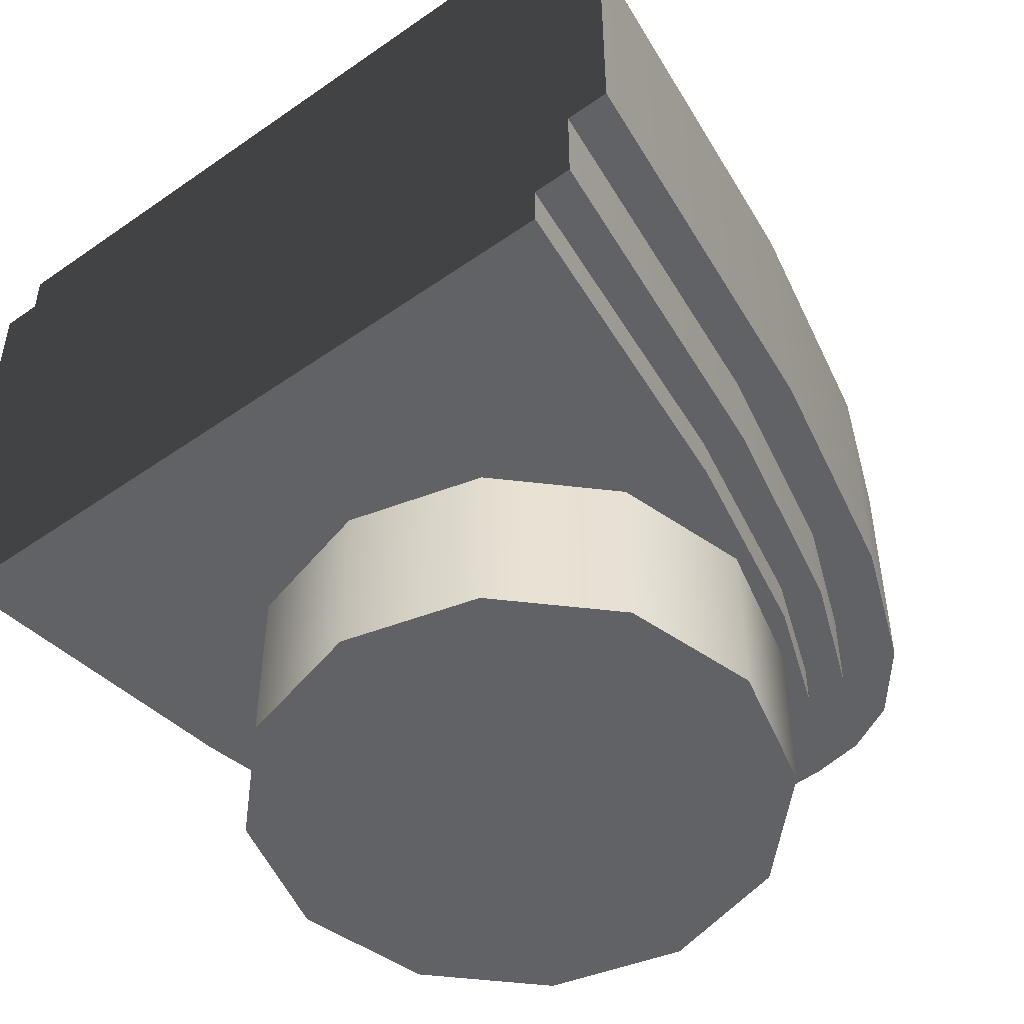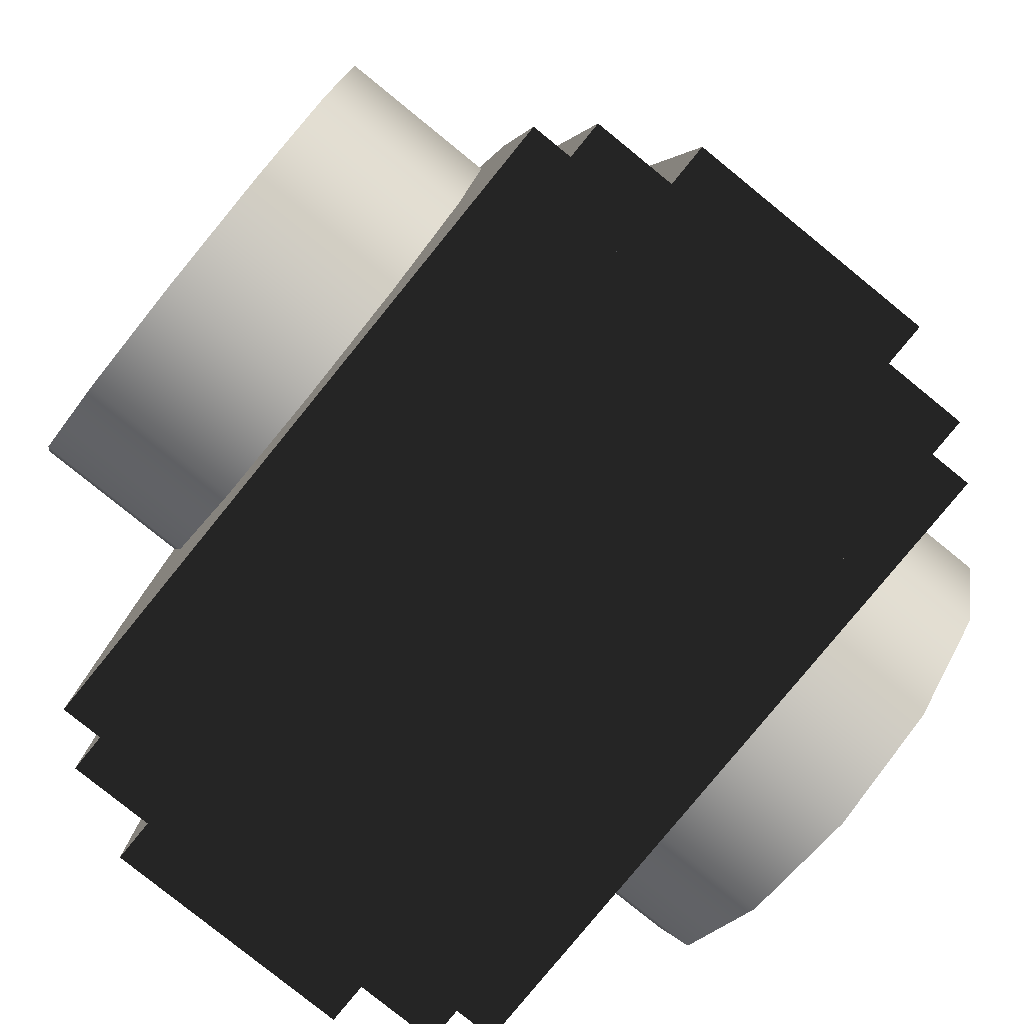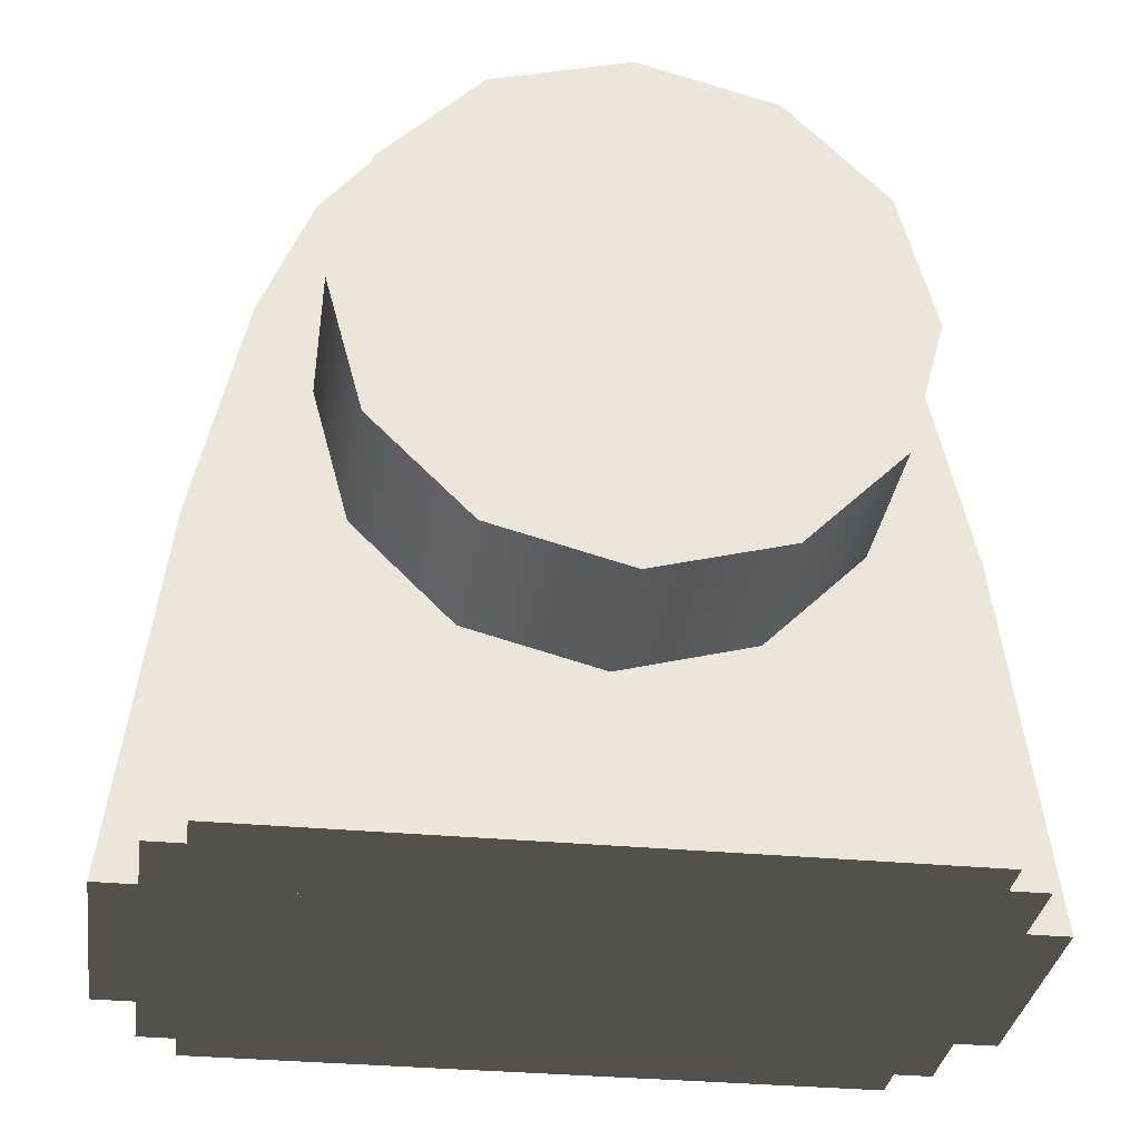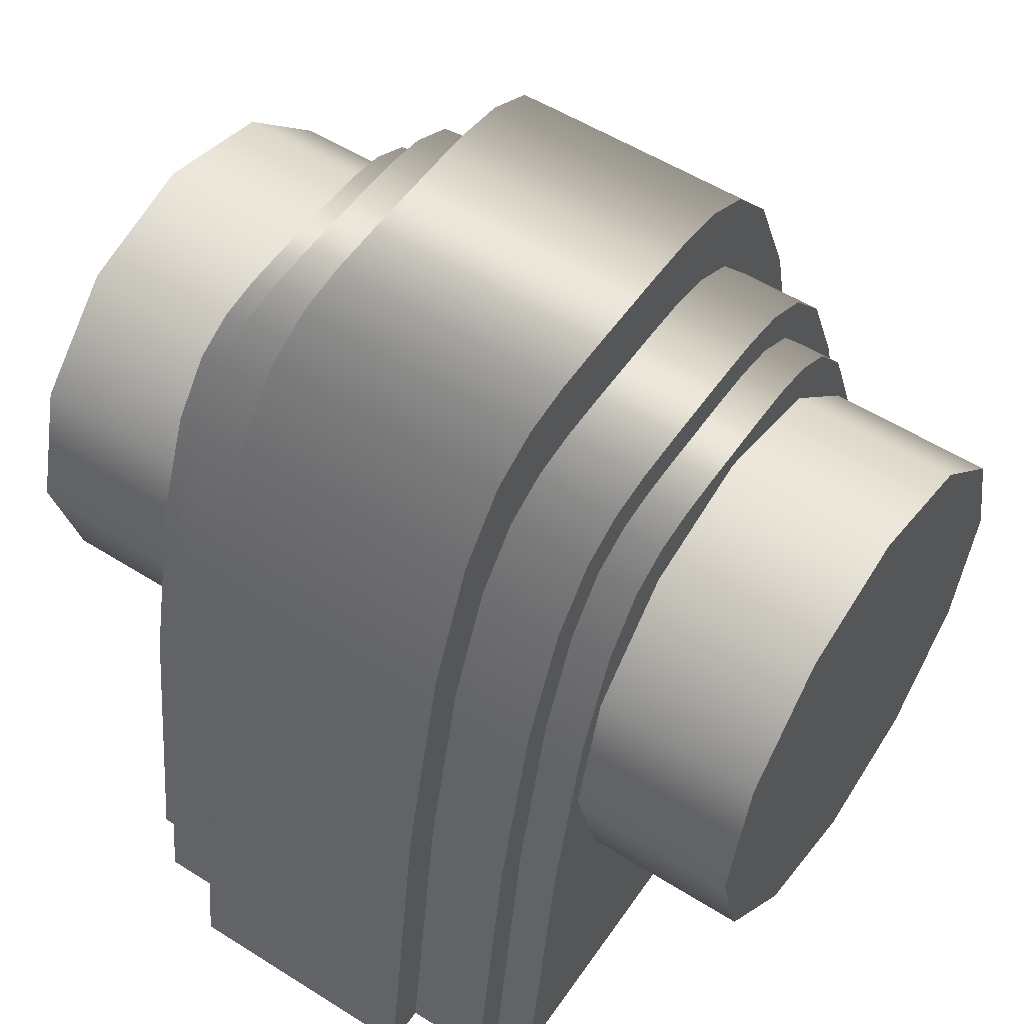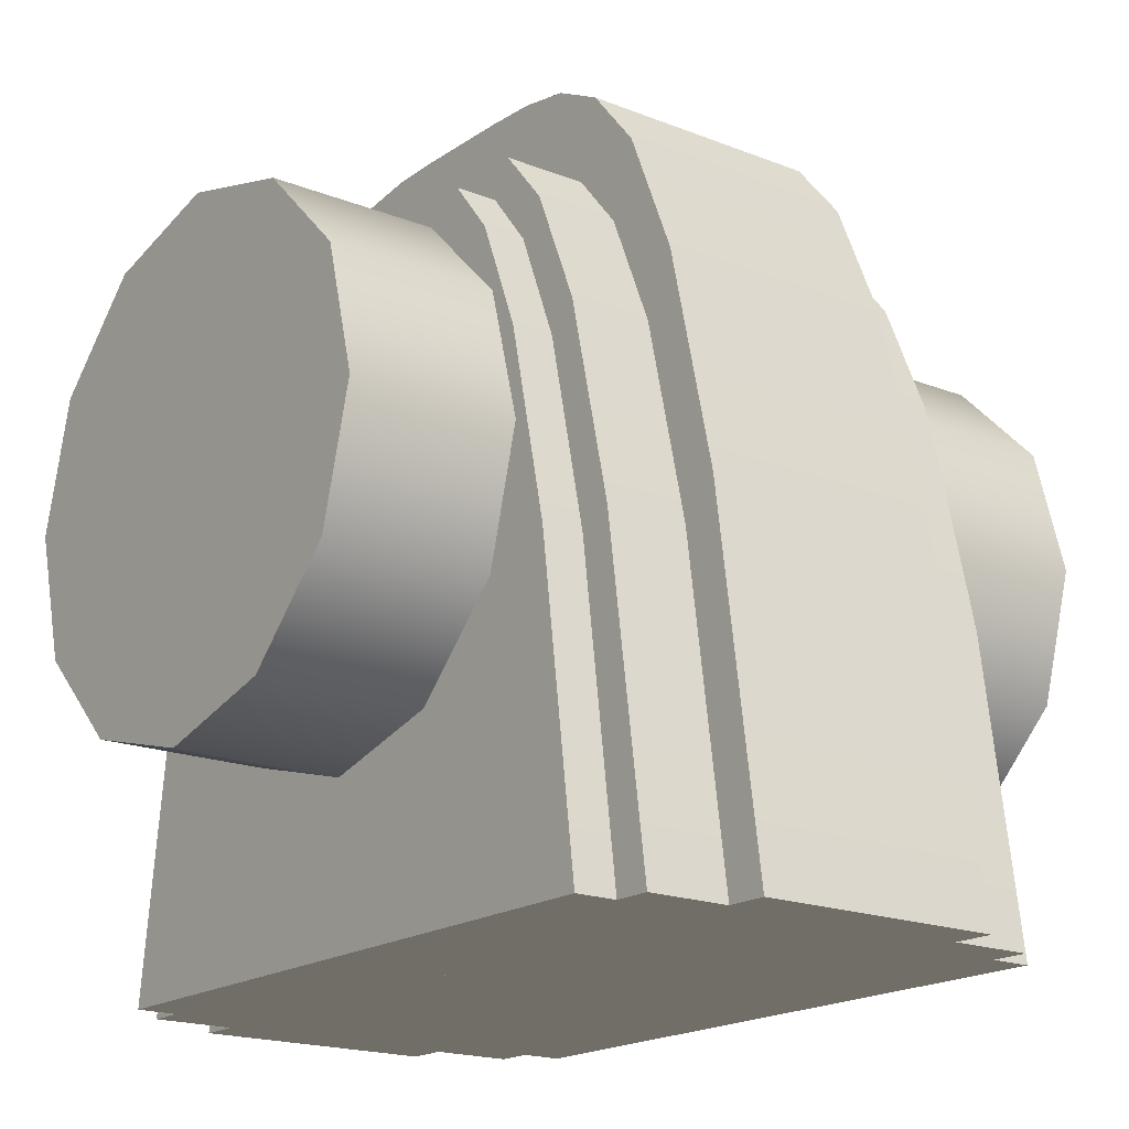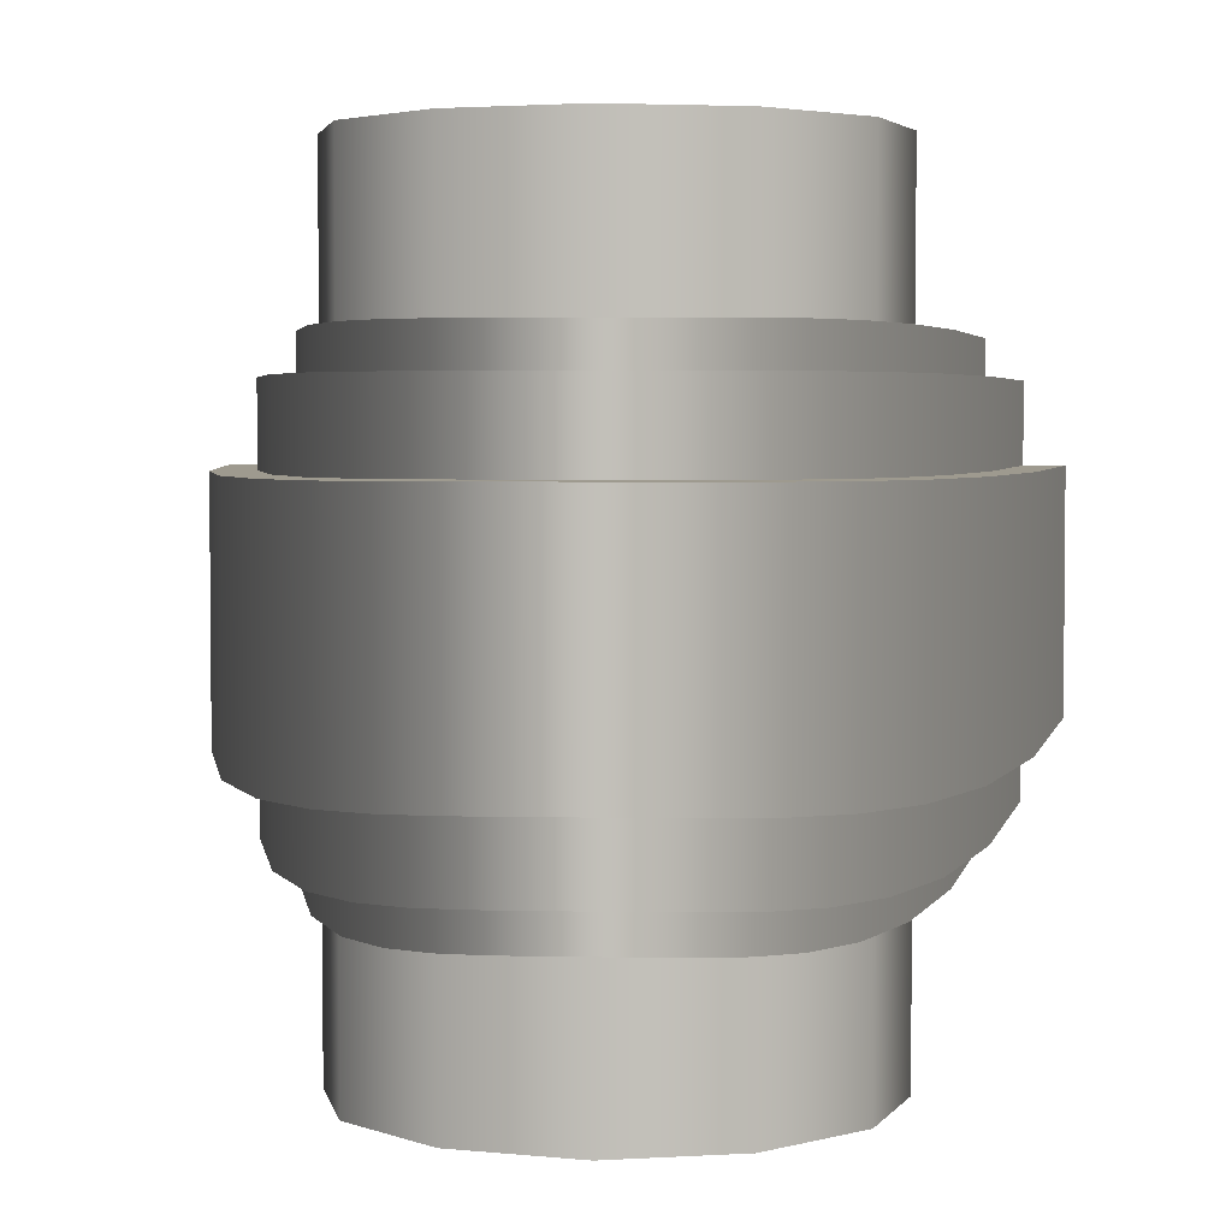
<metadata>
{"format":"obj","ext":"obj","renderer":"f3d","projection":"perspective","resolution":1024,"background":"white","views":[{"elev":-50.5,"azim":37.6,"up":"+Z"},{"elev":-79.1,"azim":-129.1,"up":"+Y"},{"elev":-31.0,"azim":-7.7,"up":"+Y"},{"elev":54.1,"azim":-56.1,"up":"+Y"},{"elev":-18.3,"azim":-127.6,"up":"+Y"},{"elev":3.6,"azim":-176.1,"up":"+Z"}]}
</metadata>
<code>
o PipePump
o pipe
v 0.45 -0.5 -0.15
v 0.45 -0.5 -0.25
v 0.3937 -0.1037 -0.25
v 0.3937 -0.1037 -0.15
v 0.3375 0.1371 -0.25
v 0.3375 0.1371 -0.15
v 0.2812 0.2717 -0.25
v 0.2812 0.2717 -0.15
v 0.225 0.3387 -0.25
v 0.225 0.3387 -0.15
v 0.1688 0.3669 -0.25
v 0.1688 0.3669 -0.15
v 0.1125 0.3758 -0.25
v 0.1125 0.3758 -0.15
v 0.05625 0.3774 -0.25
v 0.05625 0.3774 -0.15
v 0 0.3775 -0.25
v 0 0.3775 -0.15
v -0.05625 0.3774 -0.25
v -0.05625 0.3774 -0.15
v -0.1125 0.3758 -0.25
v -0.1125 0.3758 -0.15
v -0.1688 0.3669 -0.25
v -0.1688 0.3669 -0.15
v -0.225 0.3387 -0.25
v -0.225 0.3387 -0.15
v -0.2812 0.2717 -0.25
v -0.2812 0.2717 -0.15
v -0.3375 0.1371 -0.25
v -0.3375 0.1371 -0.15
v -0.3937 -0.1037 -0.25
v -0.3937 -0.1037 -0.15
v -0.45 -0.5 -0.25
v -0.45 -0.5 -0.15
v 0.405 -0.5 -0.25
v 0.405 -0.5 -0.3
v 0.3544 -0.1235 -0.3
v 0.3544 -0.1235 -0.25
v 0.3038 0.1052 -0.3
v 0.3038 0.1052 -0.25
v 0.2531 0.2331 -0.3
v 0.2531 0.2331 -0.25
v 0.2025 0.2968 -0.3
v 0.2025 0.2968 -0.25
v 0.1519 0.3235 -0.3
v 0.1519 0.3235 -0.25
v 0.1013 0.332 -0.3
v 0.1013 0.332 -0.25
v 0.05062 0.3336 -0.3
v 0.05062 0.3336 -0.25
v 0 0.3336 -0.3
v 0 0.3336 -0.25
v -0.05062 0.3336 -0.3
v -0.05062 0.3336 -0.25
v -0.1013 0.332 -0.3
v -0.1013 0.332 -0.25
v -0.1519 0.3235 -0.3
v -0.1519 0.3235 -0.25
v -0.2025 0.2968 -0.3
v -0.2025 0.2968 -0.25
v -0.2531 0.2331 -0.3
v -0.2531 0.2331 -0.25
v -0.3038 0.1052 -0.3
v -0.3038 0.1052 -0.25
v -0.3544 -0.1235 -0.3
v -0.3544 -0.1235 -0.25
v -0.405 -0.5 -0.3
v -0.405 -0.5 -0.25
v 0.5 -0.5 -0.15
v 0.4375 -0.05961 -0.15
v 0.4375 -0.05961 0.15
v 0.5 -0.5 0.15
v 0.375 0.2078 -0.15
v 0.375 0.2078 0.15
v 0.3125 0.3574 -0.15
v 0.3125 0.3574 0.15
v 0.25 0.4319 -0.15
v 0.25 0.4319 0.15
v 0.1875 0.4632 -0.15
v 0.1875 0.4632 0.15
v 0.125 0.4731 -0.15
v 0.125 0.4731 0.15
v 0.0625 0.4749 -0.15
v 0.0625 0.4749 0.15
v 0 0.475 -0.15
v 0 0.475 0.15
v -0.0625 0.4749 -0.15
v -0.0625 0.4749 0.15
v -0.125 0.4731 -0.15
v -0.125 0.4731 0.15
v -0.1875 0.4632 -0.15
v -0.1875 0.4632 0.15
v -0.25 0.4319 -0.15
v -0.25 0.4319 0.15
v -0.3125 0.3574 -0.15
v -0.3125 0.3574 0.15
v -0.375 0.2078 -0.15
v -0.375 0.2078 0.15
v -0.4375 -0.05961 -0.15
v -0.4375 -0.05961 0.15
v -0.5 -0.5 -0.15
v -0.5 -0.5 0.15
v 0.45 -0.5 0.15
v 0.3937 -0.1037 0.15
v 0.3937 -0.1037 0.25
v 0.45 -0.5 0.25
v 0.3375 0.1371 0.15
v 0.3375 0.1371 0.25
v 0.2812 0.2717 0.15
v 0.2812 0.2717 0.25
v 0.225 0.3387 0.15
v 0.225 0.3387 0.25
v 0.1688 0.3669 0.15
v 0.1688 0.3669 0.25
v 0.1125 0.3758 0.15
v 0.1125 0.3758 0.25
v 0.05625 0.3774 0.15
v 0.05625 0.3774 0.25
v 0 0.3775 0.15
v 0 0.3775 0.25
v -0.05625 0.3774 0.15
v -0.05625 0.3774 0.25
v -0.1125 0.3758 0.15
v -0.1125 0.3758 0.25
v -0.1688 0.3669 0.15
v -0.1688 0.3669 0.25
v -0.225 0.3387 0.15
v -0.225 0.3387 0.25
v -0.2812 0.2717 0.15
v -0.2812 0.2717 0.25
v -0.3375 0.1371 0.15
v -0.3375 0.1371 0.25
v -0.3937 -0.1037 0.15
v -0.3937 -0.1037 0.25
v -0.45 -0.5 0.15
v -0.45 -0.5 0.25
v 0.405 -0.5 0.25
v 0.3544 -0.1235 0.25
v 0.3544 -0.1235 0.3
v 0.405 -0.5 0.3
v 0.3038 0.1052 0.25
v 0.3038 0.1052 0.3
v 0.2531 0.2331 0.25
v 0.2531 0.2331 0.3
v 0.2025 0.2968 0.25
v 0.2025 0.2968 0.3
v 0.1519 0.3235 0.25
v 0.1519 0.3235 0.3
v 0.1013 0.332 0.25
v 0.1013 0.332 0.3
v 0.05062 0.3336 0.25
v 0.05062 0.3336 0.3
v 0 0.3336 0.25
v 0 0.3336 0.3
v -0.05062 0.3336 0.25
v -0.05062 0.3336 0.3
v -0.1013 0.332 0.25
v -0.1013 0.332 0.3
v -0.1519 0.3235 0.25
v -0.1519 0.3235 0.3
v -0.2025 0.2968 0.25
v -0.2025 0.2968 0.3
v -0.2531 0.2331 0.25
v -0.2531 0.2331 0.3
v -0.3038 0.1052 0.25
v -0.3038 0.1052 0.3
v -0.3544 -0.1235 0.25
v -0.3544 -0.1235 0.3
v -0.405 -0.5 0.25
v -0.405 -0.5 0.3
v -0.2678 0.1546 -0.5
v -0.3092 0 0.5
v -0.2678 0.1546 0.5
v -0.3092 0 -0.5
v -0.2678 -0.1546 0.5
v -0.2678 -0.1546 -0.5
v -0.1546 -0.2678 0.5
v -0.1546 -0.2678 -0.5
v 0 -0.3092 0.5
v 0 -0.3092 -0.5
v 0.1546 -0.2678 0.5
v 0.1546 -0.2678 -0.5
v 0.2678 -0.1546 0.5
v 0.2678 -0.1546 -0.5
v 0.3092 0 0.5
v 0.3092 0 -0.5
v 0.2678 0.1546 0.5
v 0.2678 0.1546 -0.5
v 0.1546 0.2678 0.5
v 0.1546 0.2678 -0.5
v 0 0.3092 0.5
v 0 0.3092 -0.5
v -0.1546 0.2678 0.5
v -0.1546 0.2678 -0.5
f 1 2 3 4
f 4 3 5 6
f 6 5 7 8
f 8 7 9 10
f 10 9 11 12
f 12 11 13 14
f 14 13 15 16
f 16 15 17 18
f 18 17 19 20
f 20 19 21 22
f 22 21 23 24
f 24 23 25 26
f 26 25 27 28
f 28 27 29 30
f 30 29 31 32
f 32 31 33 34
f 35 36 37 38
f 38 37 39 40
f 40 39 41 42
f 42 41 43 44
f 44 43 45 46
f 46 45 47 48
f 48 47 49 50
f 50 49 51 52
f 52 51 53 54
f 54 53 55 56
f 56 55 57 58
f 58 57 59 60
f 60 59 61 62
f 62 61 63 64
f 64 63 65 66
f 66 65 67 68
f 69 70 71 72
f 70 73 74 71
f 73 75 76 74
f 75 77 78 76
f 77 79 80 78
f 79 81 82 80
f 81 83 84 82
f 83 85 86 84
f 85 87 88 86
f 87 89 90 88
f 89 91 92 90
f 91 93 94 92
f 93 95 96 94
f 95 97 98 96
f 97 99 100 98
f 99 101 102 100
f 103 104 105 106
f 104 107 108 105
f 107 109 110 108
f 109 111 112 110
f 111 113 114 112
f 113 115 116 114
f 115 117 118 116
f 117 119 120 118
f 119 121 122 120
f 121 123 124 122
f 123 125 126 124
f 125 127 128 126
f 127 129 130 128
f 129 131 132 130
f 131 133 134 132
f 133 135 136 134
f 137 138 139 140
f 138 141 142 139
f 141 143 144 142
f 143 145 146 144
f 145 147 148 146
f 147 149 150 148
f 149 151 152 150
f 151 153 154 152
f 153 155 156 154
f 155 157 158 156
f 157 159 160 158
f 159 161 162 160
f 161 163 164 162
f 163 165 166 164
f 165 167 168 166
f 167 169 170 168
f 171 172 173
f 174 172 171
f 174 175 172
f 176 175 174
f 176 177 175
f 178 177 176
f 178 179 177
f 180 179 178
f 180 181 179
f 182 181 180
f 182 183 181
f 184 183 182
f 184 185 183
f 186 185 184
f 186 187 185
f 188 187 186
f 188 189 187
f 190 189 188
f 190 191 189
f 192 191 190
f 192 193 191
f 194 193 192
f 194 173 193
f 171 173 194
f 72 71 104 103
f 71 74 107 104
f 74 76 109 107
f 76 78 111 109
f 78 80 113 111
f 80 82 115 113
f 82 84 117 115
f 84 86 119 117
f 86 88 121 119
f 88 90 123 121
f 90 92 125 123
f 92 94 127 125
f 94 96 129 127
f 96 98 131 129
f 98 100 133 131
f 100 102 135 133
f 106 105 138 137
f 105 108 141 138
f 108 110 143 141
f 110 112 145 143
f 112 114 147 145
f 114 116 149 147
f 116 118 151 149
f 118 120 153 151
f 120 122 155 153
f 122 124 157 155
f 124 126 159 157
f 126 128 161 159
f 128 130 163 161
f 130 132 165 163
f 132 134 167 165
f 134 136 169 167
f 140 139 142
f 140 142 144
f 140 144 146
f 140 146 148
f 140 148 150
f 140 150 152
f 140 152 154
f 140 154 156
f 140 156 158
f 140 158 160
f 140 160 162
f 140 162 164
f 140 164 166
f 140 166 168
f 140 168 170
f 69 1 4 70
f 70 4 6 73
f 73 6 8 75
f 75 8 10 77
f 77 10 12 79
f 79 12 14 81
f 81 14 16 83
f 83 16 18 85
f 85 18 20 87
f 87 20 22 89
f 89 22 24 91
f 91 24 26 93
f 93 26 28 95
f 95 28 30 97
f 97 30 32 99
f 99 32 34 101
f 2 35 38 3
f 3 38 40 5
f 5 40 42 7
f 7 42 44 9
f 9 44 46 11
f 11 46 48 13
f 13 48 50 15
f 15 50 52 17
f 17 52 54 19
f 19 54 56 21
f 21 56 58 23
f 23 58 60 25
f 25 60 62 27
f 27 62 64 29
f 29 64 66 31
f 31 66 68 33
f 36 39 37
f 36 41 39
f 36 43 41
f 36 45 43
f 36 47 45
f 36 49 47
f 36 51 49
f 36 53 51
f 36 55 53
f 36 57 55
f 36 59 57
f 36 61 59
f 36 63 61
f 36 65 63
f 36 67 65
f 187 183 185
f 179 183 187
f 179 181 183
f 179 187 173
f 173 187 191
f 191 187 189
f 173 191 193
f 179 173 175
f 175 173 172
f 179 175 177
f 184 188 186
f 192 188 184
f 192 190 188
f 192 184 176
f 176 184 180
f 180 184 182
f 176 180 178
f 192 176 171
f 171 176 174
f 192 171 194
f 34 33 2 1
f 68 67 36 35
f 101 69 72 102
f 135 103 106 136
f 169 137 140 170

</code>
